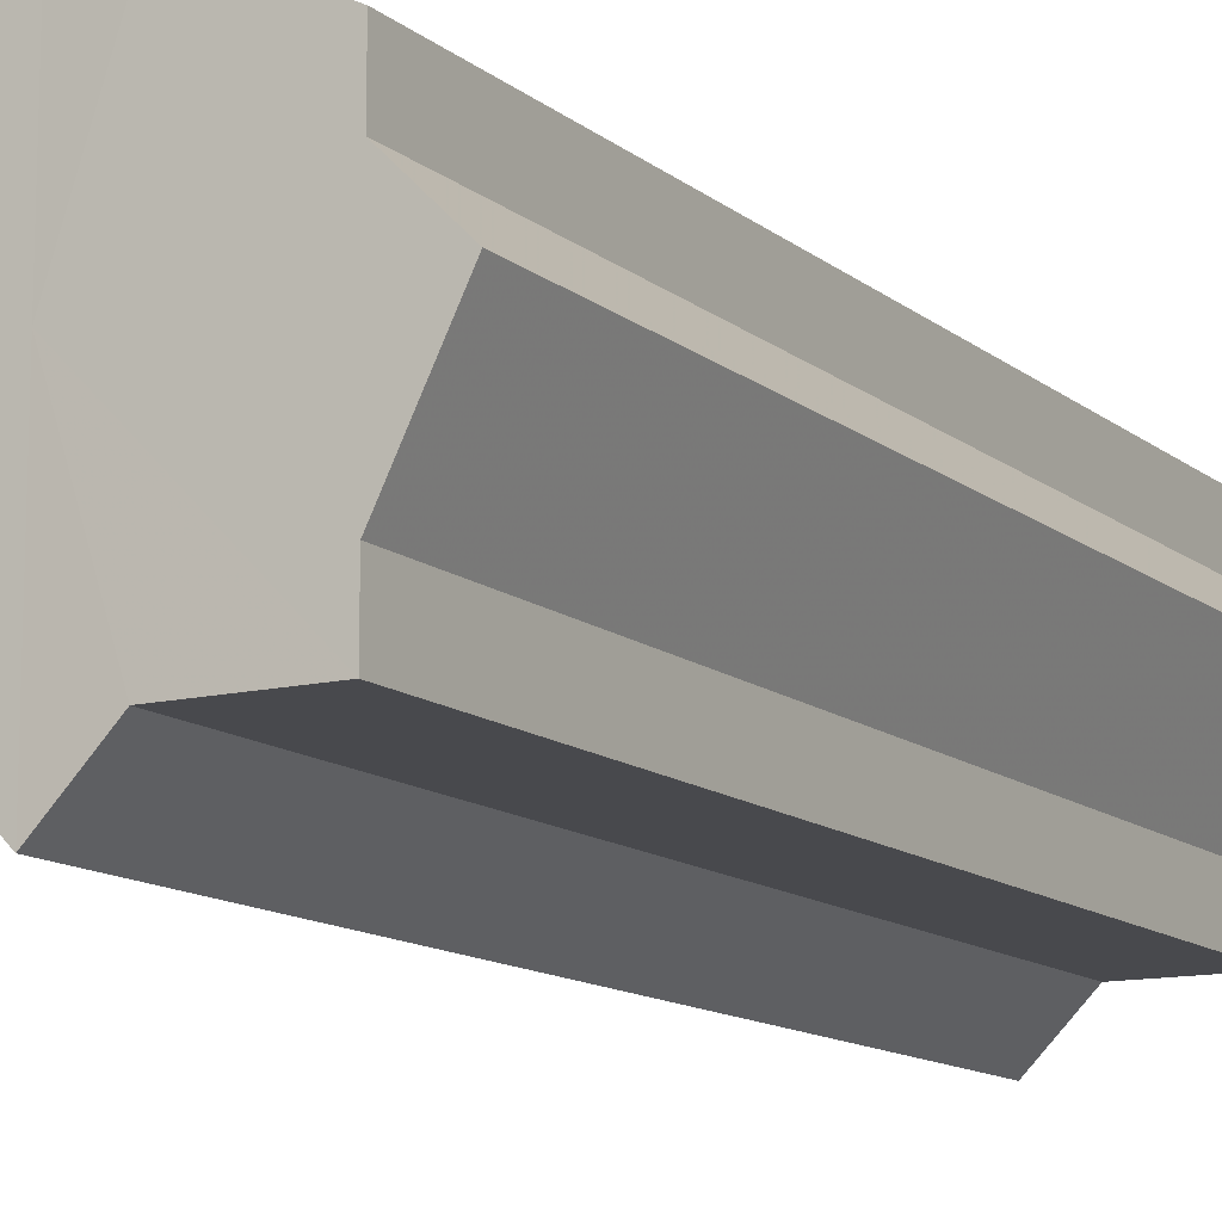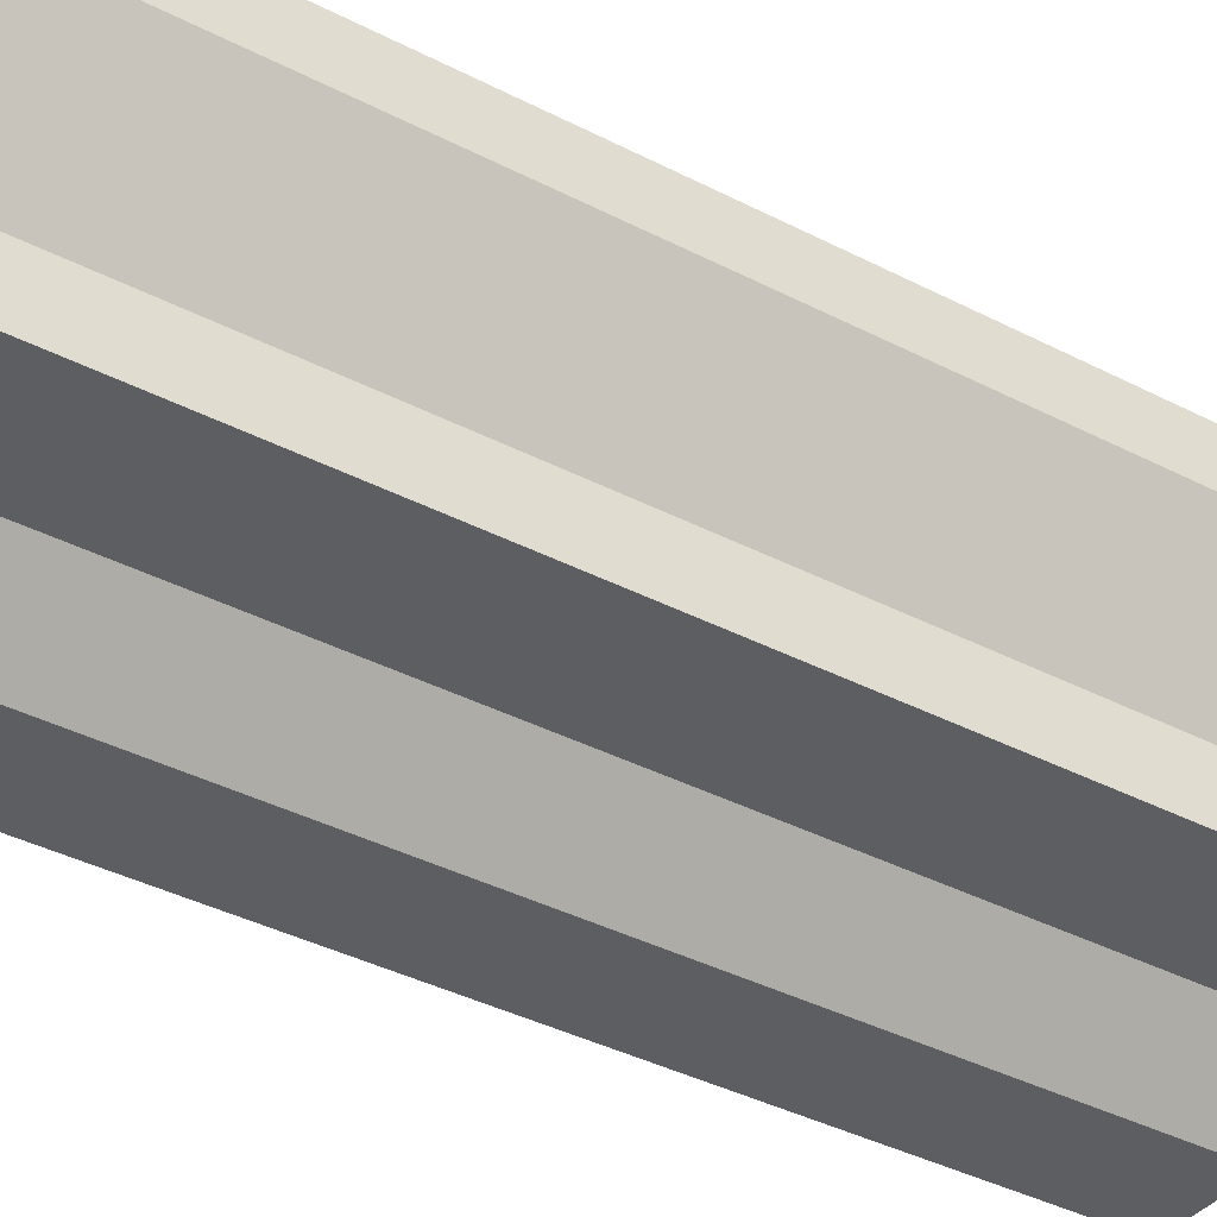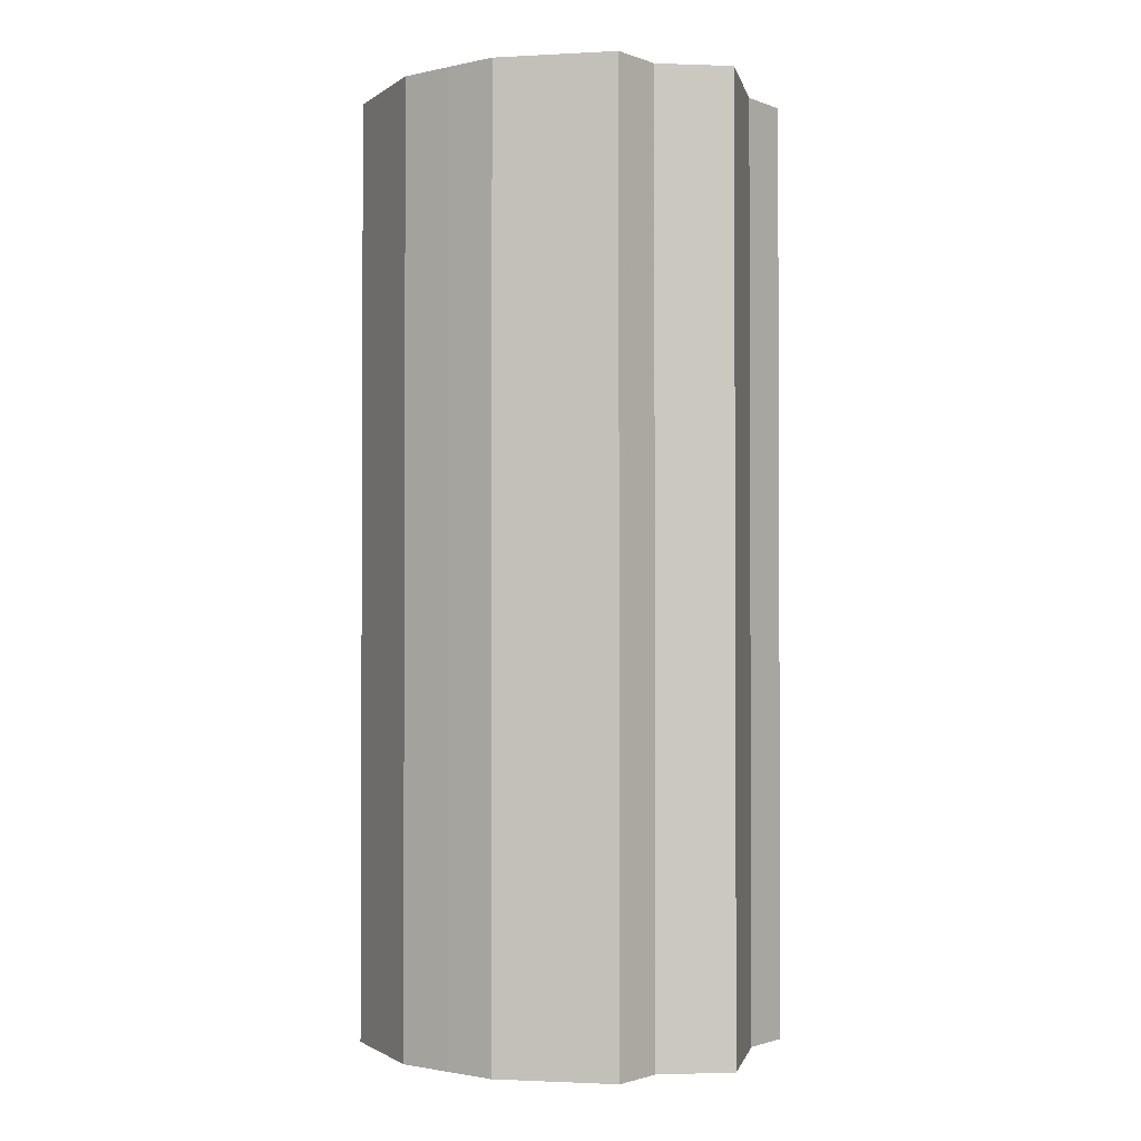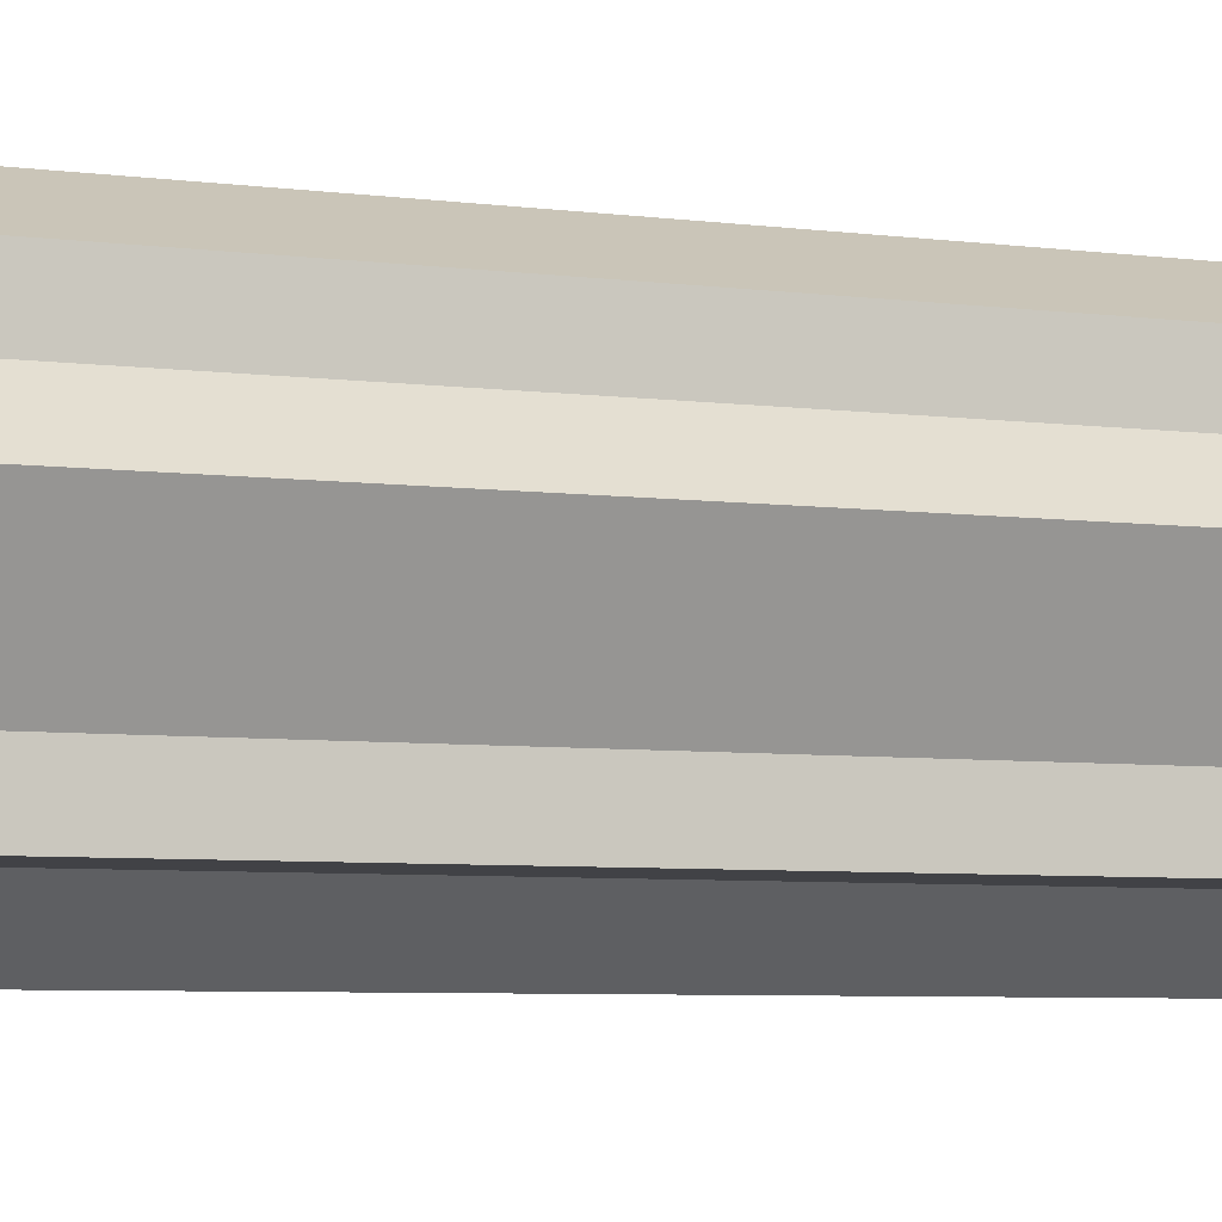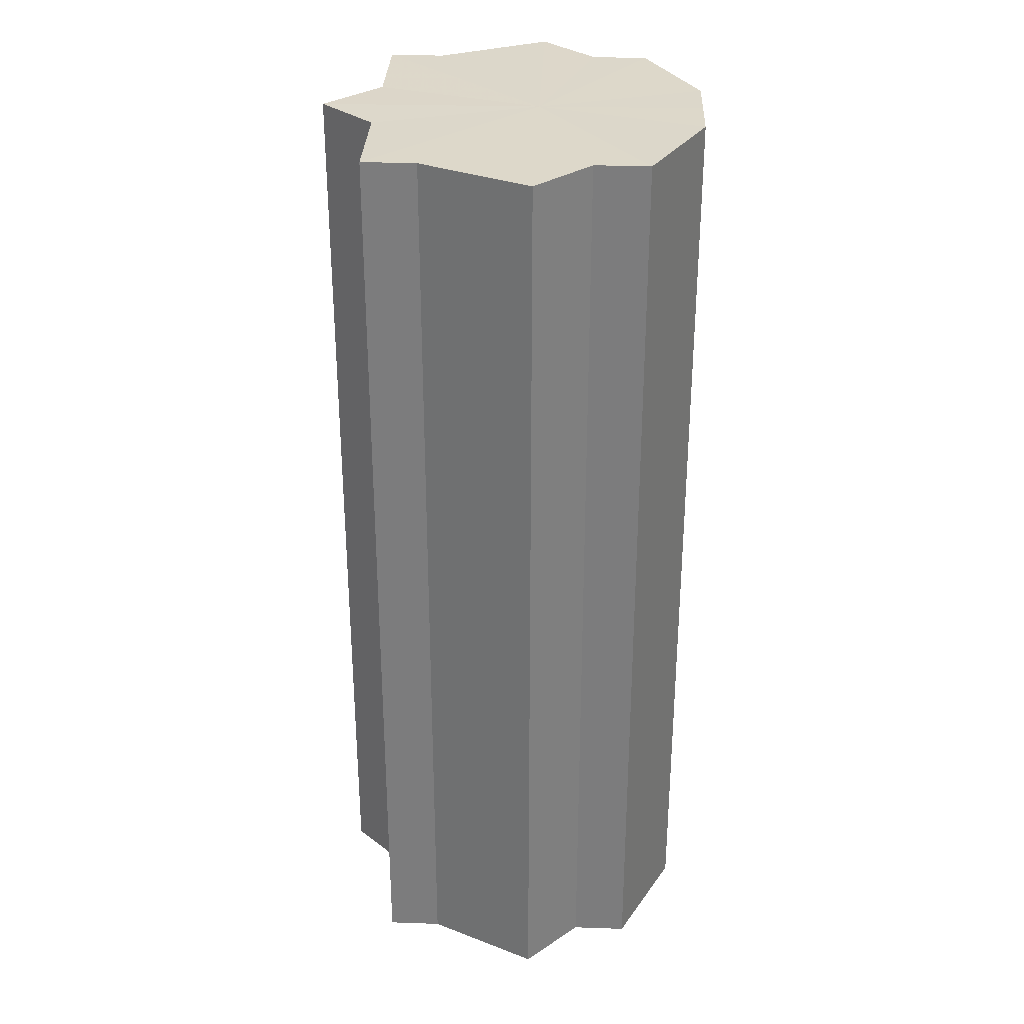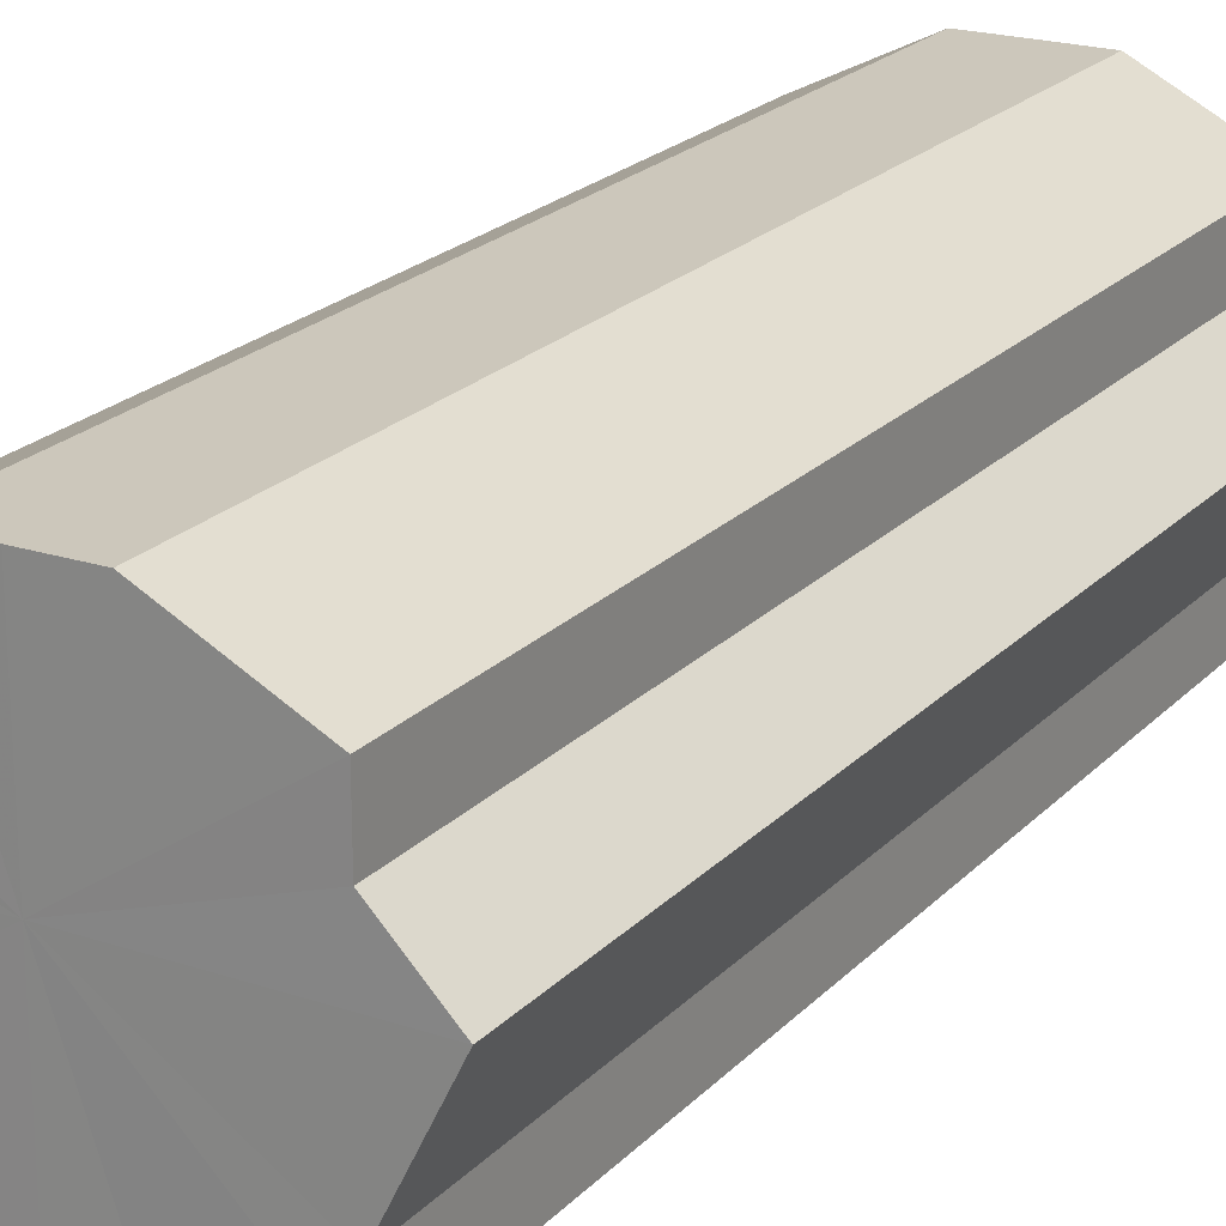
<metadata>
{"format":"obj","ext":"obj","renderer":"f3d","projection":"perspective","resolution":1024,"background":"white","views":[{"elev":-12.6,"azim":-149.9,"up":"+Y"},{"elev":-37.8,"azim":56.4,"up":"+Y"},{"elev":-1.6,"azim":-142.1,"up":"+Z"},{"elev":-6.2,"azim":68.6,"up":"+Y"},{"elev":30.9,"azim":92.2,"up":"+Z"},{"elev":21.6,"azim":30.6,"up":"+Y"}]}
</metadata>
<code>
o 11697
v 2177 1877 7.788
v 2177 1877 7.788
v 2177 1877 7.962
v 2177 1877 7.788
v 2177 1877 7.962
v 2177 1877 7.788
v 2177 1877 7.962
v 2177 1877 7.788
v 2177 1877 7.962
v 2177 1877 7.788
v 2177 1877 7.788
v 2177 1877 7.788
v 2177 1877 7.788
v 2177 1878 7.788
v 2177 1878 7.788
v 2177 1878 7.788
v 2177 1878 7.788
v 2177 1878 7.788
v 2177 1878 7.788
v 2177 1878 7.788
v 2177 1877 7.788
v 2177 1877 7.788
v 2177 1877 7.788
v 2177 1877 7.788
v 2177 1877 7.788
v 2177 1877 7.962
v 2177 1877 7.962
v 2177 1877 7.962
v 2177 1877 7.788
v 2177 1877 7.962
v 2177 1877 7.962
v 2177 1878 7.962
v 2177 1877 7.788
v 2177 1877 7.962
v 2177 1877 7.788
v 2177 1878 7.962
v 2177 1878 7.788
v 2177 1877 7.788
v 2177 1877 7.788
v 2177 1877 7.788
v 2177 1877 7.962
v 2177 1878 7.962
v 2177 1878 7.788
v 2177 1878 7.962
v 2177 1878 7.788
v 2177 1878 7.962
v 2177 1878 7.788
v 2177 1878 7.962
v 2177 1878 7.788
v 2177 1878 7.962
v 2177 1878 7.788
v 2177 1877 7.962
v 2177 1878 7.788
v 2177 1877 7.962
v 2177 1877 7.788
v 2177 1877 7.962
v 2177 1877 7.788
v 2177 1877 7.788
v 2177 1877 7.788
v 2177 1877 7.788
v 2177 1877 7.962
v 2177 1878 7.788
v 2177 1877 7.962
v 2177 1878 7.788
v 2177 1878 7.962
v 2177 1878 7.788
v 2177 1878 7.962
v 2177 1878 7.788
v 2177 1878 7.962
v 2177 1878 7.788
v 2177 1878 7.962
v 2177 1878 7.788
v 2177 1878 7.962
v 2177 1878 7.788
v 2177 1878 7.962
v 2177 1877 7.788
v 2177 1878 7.962
v 2177 1877 7.788
v 2177 1877 7.962
v 2177 1877 7.788
v 2177 1877 7.962
v 2177 1877 7.962
v 2177 1877 7.962
v 2177 1877 7.962
v 2177 1877 7.962
v 2177 1877 7.962
v 2177 1877 7.962
v 2177 1877 7.962
v 2177 1877 7.962
v 2177 1877 7.962
v 2177 1877 7.962
v 2177 1878 7.962
v 2177 1878 7.962
v 2177 1878 7.962
v 2177 1878 7.962
v 2177 1878 7.962
v 2177 1878 7.962
v 2177 1878 7.962
f 1 2 3
f 2 4 5
f 3 6 7
f 7 8 9
f 10 8 11
f 10 12 8
f 10 13 12
f 10 14 13
f 10 15 14
f 10 16 15
f 10 17 16
f 10 18 17
f 10 19 18
f 10 20 19
f 10 21 20
f 10 22 21
f 10 23 22
f 10 24 23
f 10 25 24
f 10 11 25
f 26 23 27
f 28 29 26
f 30 25 31
f 32 33 28
f 34 35 30
f 36 37 32
f 38 39 34
f 39 40 41
f 42 43 36
f 44 45 42
f 46 47 44
f 48 49 46
f 50 51 48
f 52 53 50
f 54 55 52
f 56 57 54
f 58 59 56
f 59 60 61
f 60 62 63
f 62 64 65
f 64 66 67
f 66 68 69
f 68 70 71
f 70 72 73
f 72 74 75
f 74 76 77
f 76 78 79
f 78 80 81
f 82 83 84
f 82 85 83
f 82 84 86
f 82 87 85
f 82 86 88
f 82 89 87
f 82 88 90
f 82 91 89
f 82 90 92
f 82 93 91
f 82 92 94
f 82 95 93
f 82 94 96
f 82 97 95
f 82 96 98
f 82 98 97

</code>
